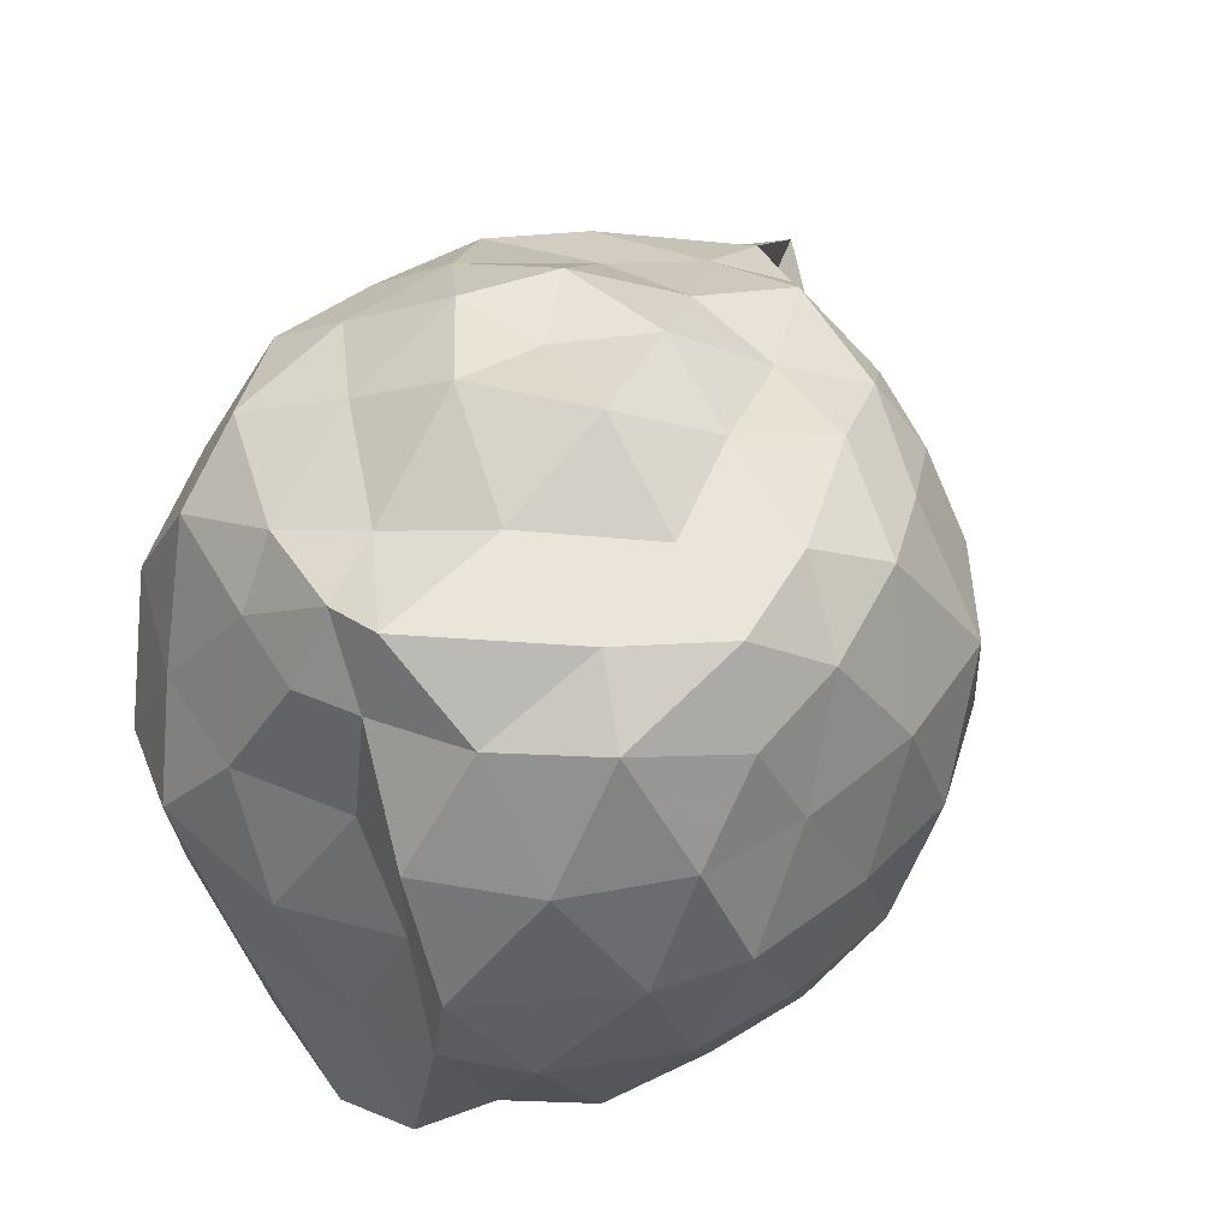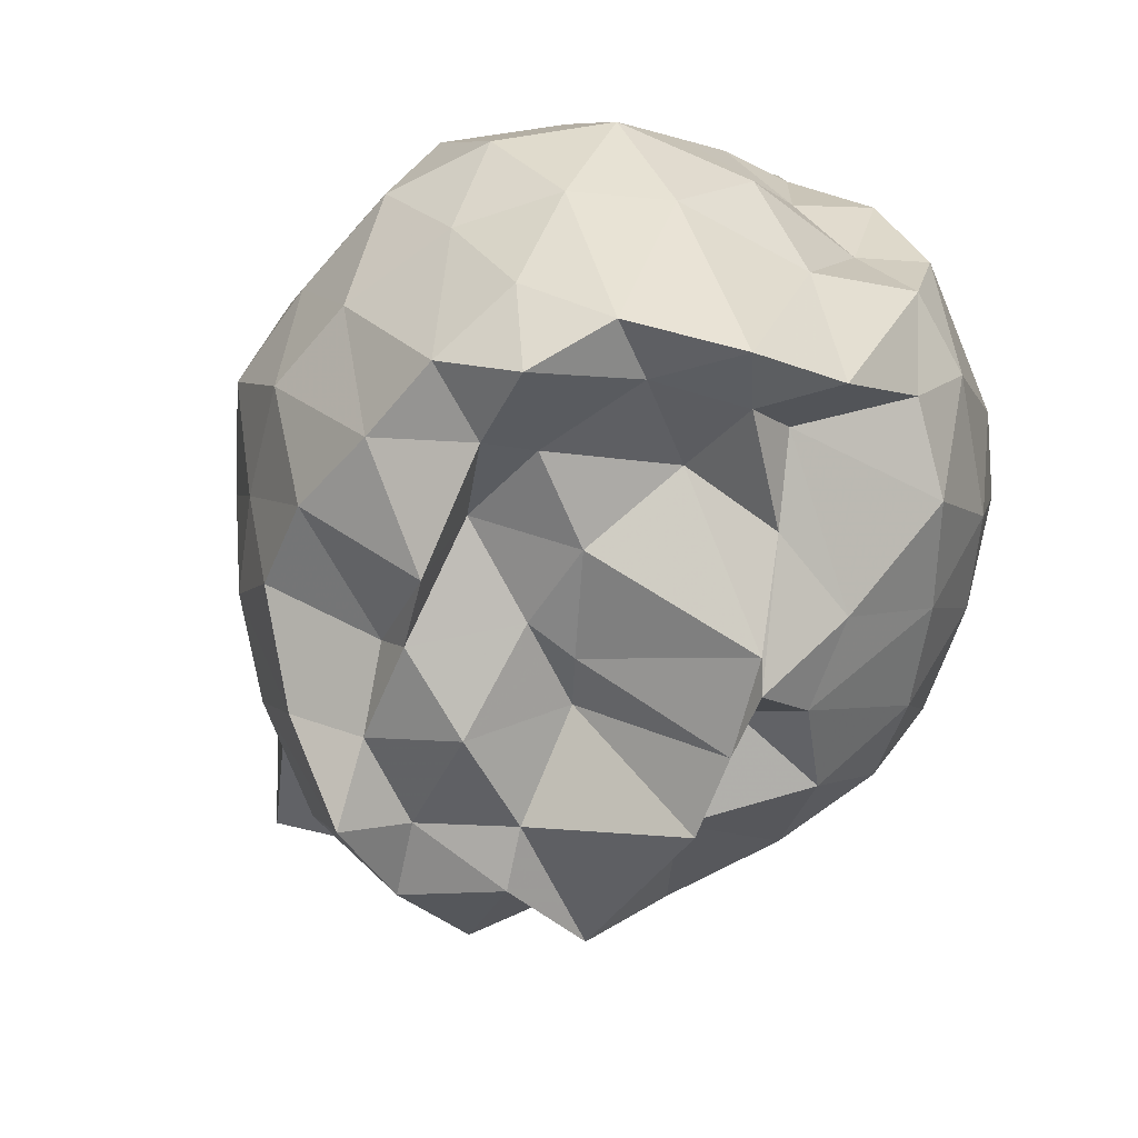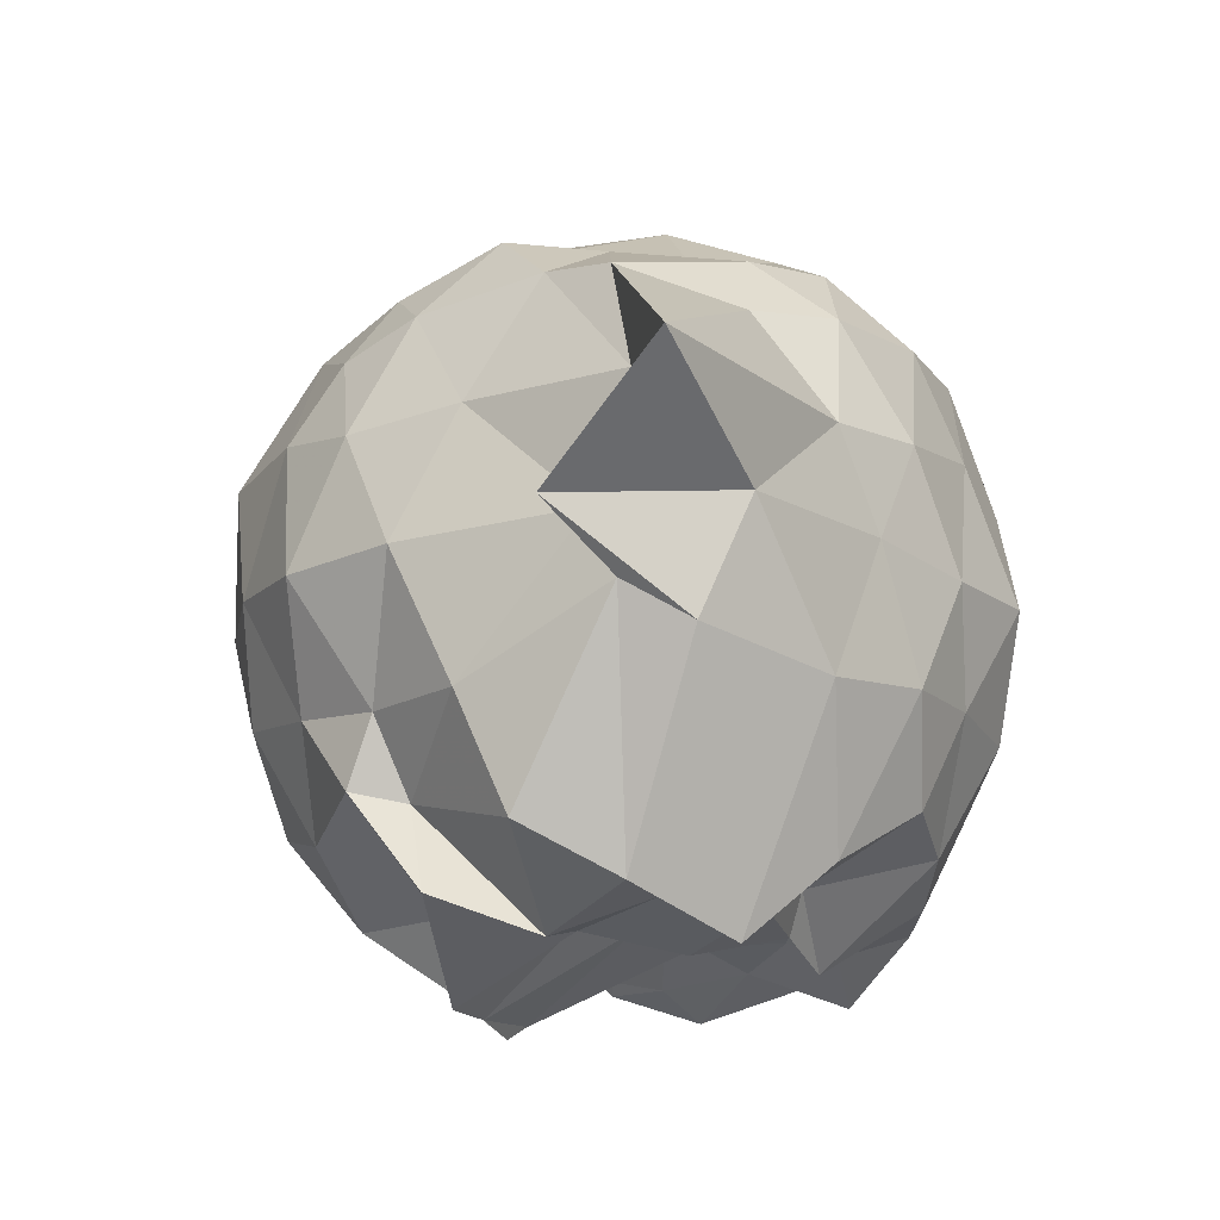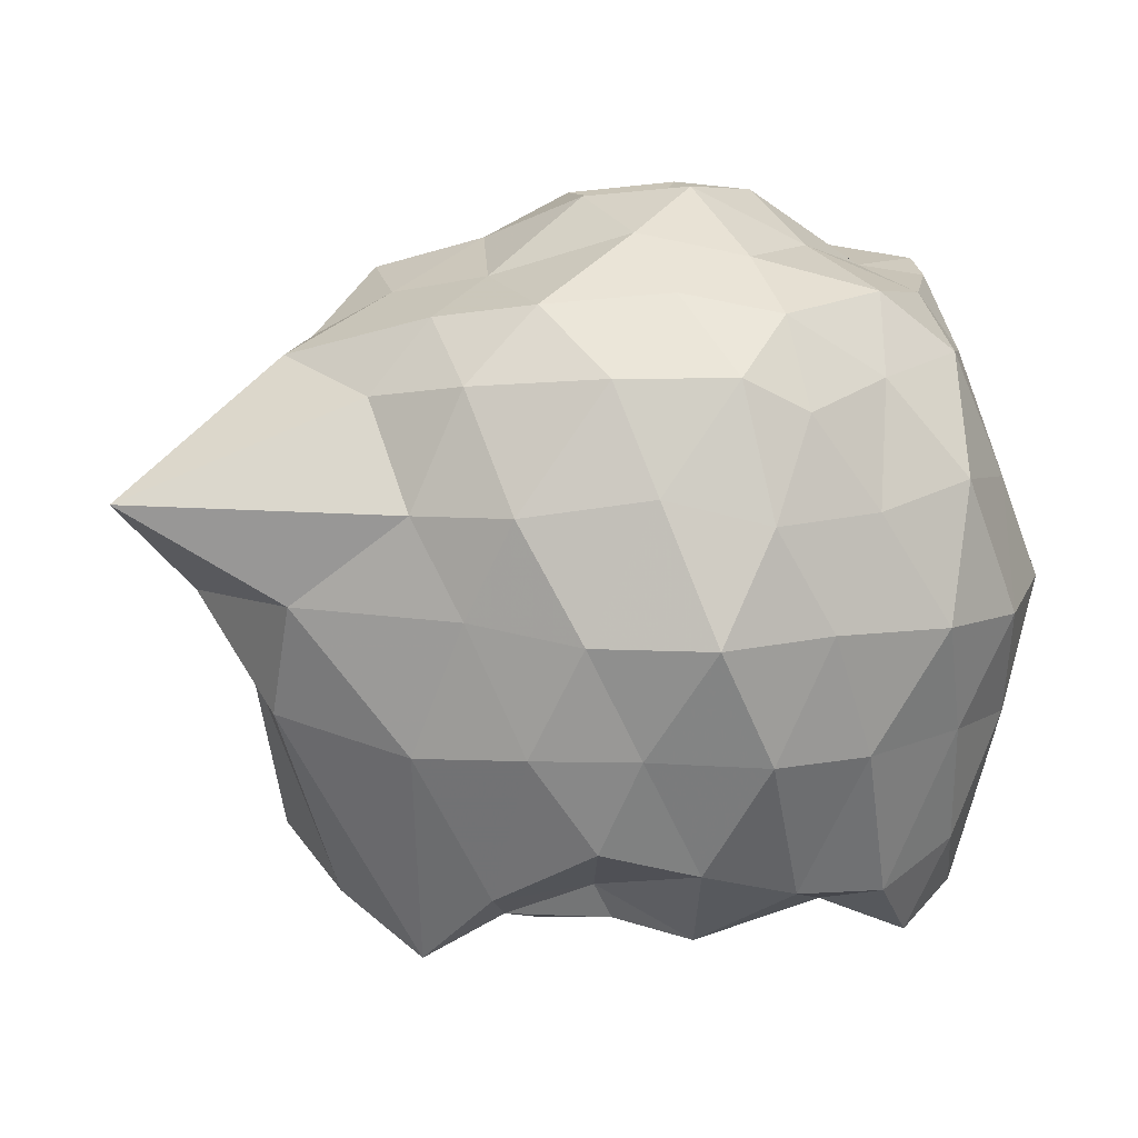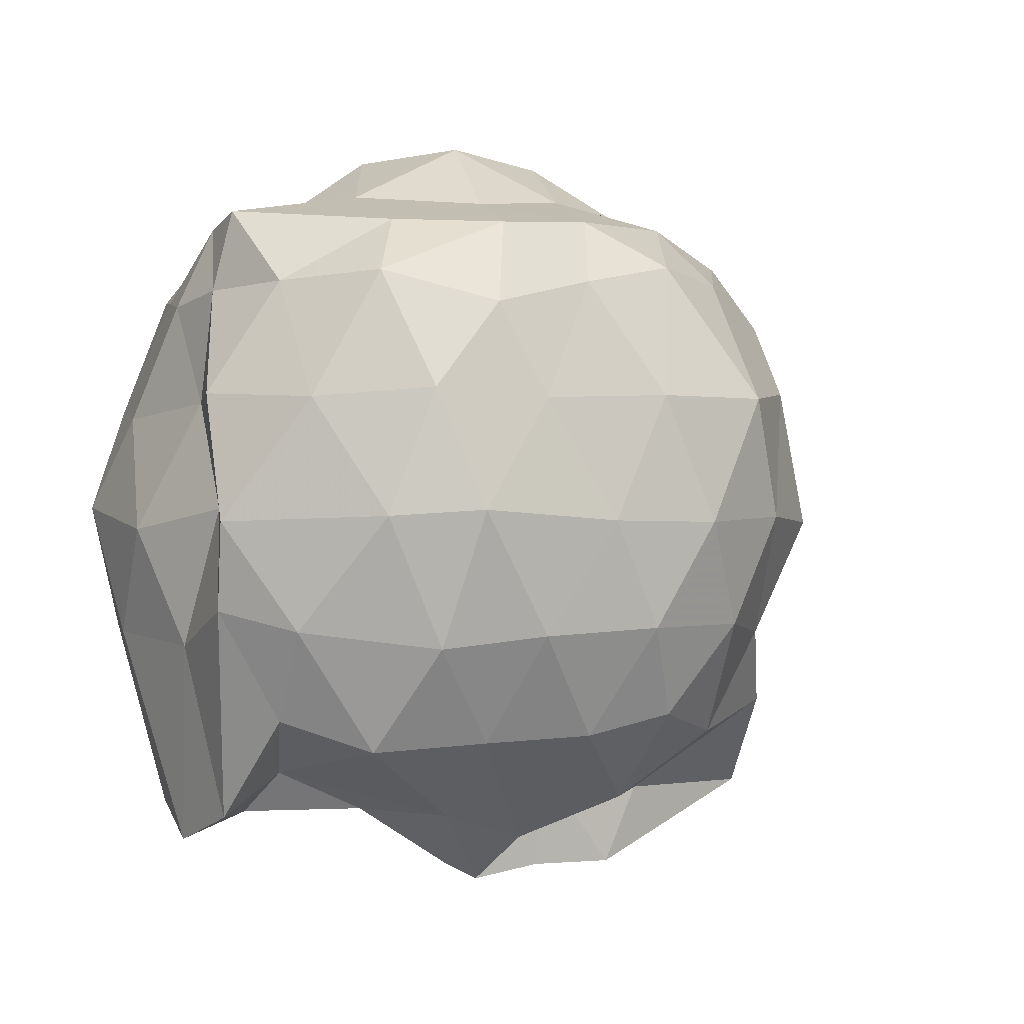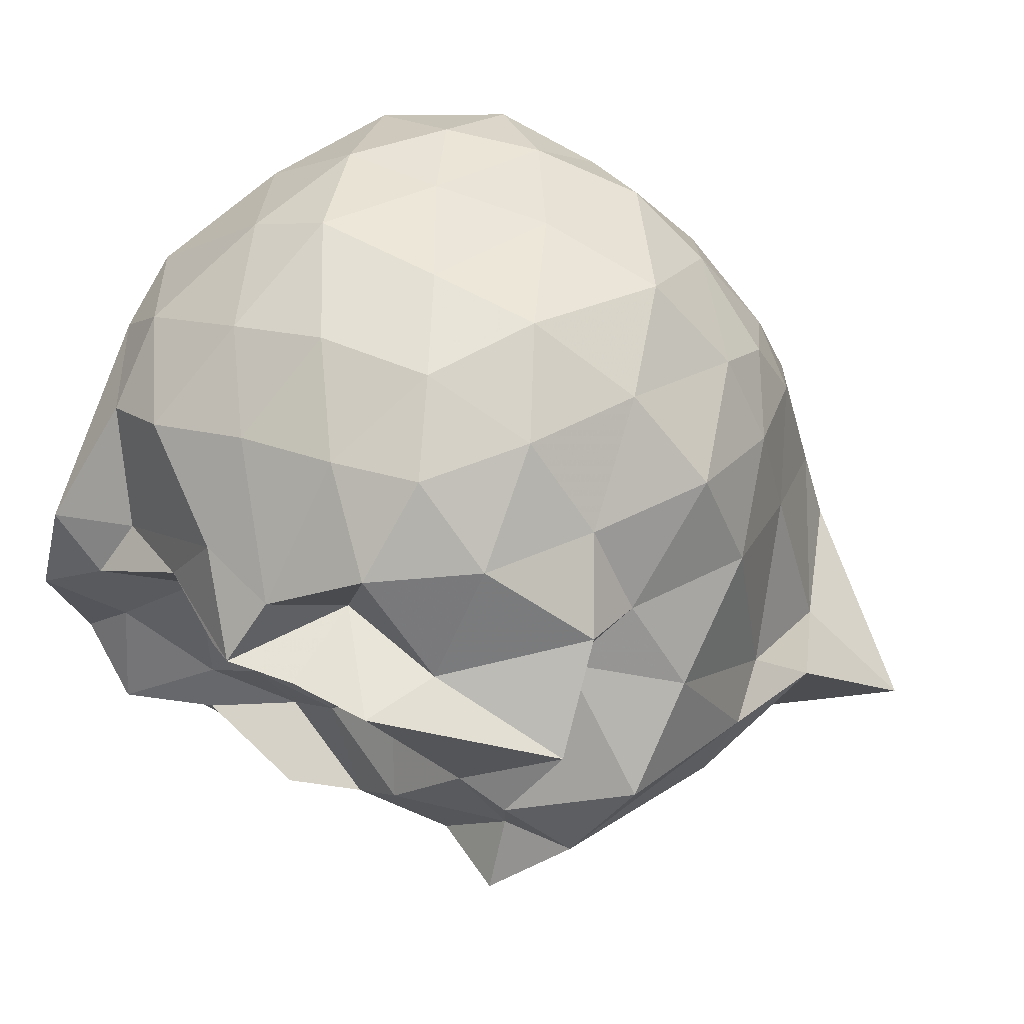
<metadata>
{"format":"obj","ext":"obj","renderer":"f3d","projection":"perspective","resolution":1024,"background":"white","views":[{"elev":43.4,"azim":133.3,"up":"+Z"},{"elev":-64.3,"azim":69.8,"up":"+Z"},{"elev":-15.3,"azim":-73.6,"up":"+Z"},{"elev":10.5,"azim":-8.1,"up":"+Z"},{"elev":-0.6,"azim":152.0,"up":"+Z"},{"elev":55.0,"azim":-150.8,"up":"+Y"}]}
</metadata>
<code>
v -2.395 -0.3711 0.3176
v -2.476 -0.3903 -1.409
v -1.547 -0.3018 -0.08401
v -1.577 -0.1094 -0.05415
v -1.663 0.1444 -0.04579
v -1.842 0.3792 -0.02984
v -2.104 0.5268 -0.1114
v -2.366 0.5198 -0.04837
v -2.652 0.4407 0.009217
v -2.879 0.3149 -0.01669
v -3.122 0.1577 -0.1156
v -3.196 -0.0504 -0.04509
v -3.276 -0.3941 -0.002281
v -3.359 -0.5792 -0.03159
v -3.17 -0.8544 -0.1067
v -2.955 -1.018 -0.06759
v -2.62 -1.135 -0.04151
v -2.317 -1.169 -0.04043
v -2.149 -1.164 -0.1253
v -1.932 -1.018 -0.06181
v -1.712 -0.8431 -0.02058
v -1.608 -0.5216 -0.05309
v -1.551 -0.1266 -0.3527
v -1.488 0.07777 -0.3391
v -1.667 0.3438 -0.355
v -1.921 0.5367 -0.3338
v -2.214 0.5822 -0.355
v -2.551 0.6003 -0.3413
v -2.888 0.5277 -0.3386
v -3.109 0.3063 -0.3095
v -3.256 0.09653 -0.3478
v -3.325 -0.2145 -0.3184
v -3.473 -0.6594 -0.3309
v -3.791 -0.8228 -0.3615
v -3.088 -1.04 -0.3699
v -2.853 -1.172 -0.3613
v -2.522 -1.236 -0.3129
v -2.253 -1.27 -0.3781
v -1.975 -1.165 -0.3663
v -1.721 -1.037 -0.3108
v -1.552 -0.7522 -0.349
v -1.477 -0.4617 -0.3837
v -1.547 0.01755 -0.6353
v -1.484 0.1916 -0.6696
v -1.809 0.4972 -0.6564
v -2.027 0.6075 -0.6411
v -2.391 0.6261 -0.6665
v -2.696 0.6083 -0.6691
v -2.99 0.4607 -0.6529
v -3.225 0.2498 -0.667
v -3.347 -0.04763 -0.648
v -3.426 -0.5523 -0.6279
v -3.589 -0.4791 -0.6399
v -3.374 -0.9111 -0.607
v -2.968 -1.109 -0.617
v -2.697 -1.248 -0.6582
v -2.394 -1.339 -0.6561
v -2.102 -1.259 -0.6431
v -1.789 -1.142 -0.6567
v -1.569 -0.944 -0.6669
v -1.428 -0.666 -0.626
v -1.436 -0.304 -0.6871
v -1.498 0.1359 -0.8988
v -1.644 0.3102 -0.9491
v -1.957 0.4992 -0.991
v -2.217 0.5739 -0.9602
v -2.532 0.5909 -0.9435
v -2.835 0.4911 -0.941
v -3.045 0.2752 -0.9727
v -3.181 0.04298 -0.9962
v -3.354 -0.2115 -0.9943
v -3.459 -0.6227 -0.8044
v -3.409 -0.7885 -0.9001
v -3.088 -1.021 -0.9654
v -2.825 -1.168 -0.9437
v -2.556 -1.224 -0.9426
v -2.246 -1.255 -0.961
v -1.988 -1.162 -0.9643
v -1.719 -0.9817 -0.9494
v -1.538 -0.7607 -0.96
v -1.465 -0.5063 -0.9704
v -1.514 -0.1492 -0.9977
v -1.654 0.1673 -1.184
v -1.854 0.3094 -1.261
v -2.13 0.4049 -1.24
v -2.403 0.4609 -1.227
v -2.638 0.4721 -1.177
v -2.867 0.3028 -1.242
v -3.157 0.1136 -1.174
v -3.096 -0.02256 -1.2
v -3.366 -0.3491 -1.3
v -3.237 -0.5783 -1.426
v -3.045 -0.7873 -1.547
v -2.888 -0.9765 -1.345
v -2.649 -1.13 -1.194
v -2.392 -1.119 -1.263
v -2.135 -1.032 -1.343
v -1.893 -0.9512 -1.368
v -1.684 -0.825 -1.275
v -1.624 -0.6044 -1.455
v -1.57 -0.3089 -1.531
v -1.592 -0.06364 -1.449
v -1.634 -0.2607 0.1252
v -1.627 -0.09671 0.1595
v -1.941 0.2358 0.1201
v -2.168 0.426 0.1049
v -2.452 0.35 0.1289
v -2.779 0.1823 0.1436
v -3.048 0.05025 0.05955
v -3.103 -0.2335 0.1595
v -3.08 -0.495 0.1143
v -3.011 -0.8156 0.07937
v -2.768 -0.9493 0.1183
v -2.437 -0.9782 0.1449
v -2.187 -1.046 0.09672
v -1.914 -0.8725 0.1343
v -1.727 -0.5477 0.1021
v -1.835 -0.3321 0.1598
v -1.982 -0.08769 0.2185
v -2.227 0.1778 0.1847
v -2.53 0.05473 0.2215
v -2.822 -0.06292 0.1817
v -2.827 -0.3206 0.2397
v -2.852 -0.6294 0.1625
v -2.508 -0.7724 0.2755
v -2.234 -0.8517 0.2198
v -2.045 -0.6278 0.2319
v -2.139 -0.387 0.3612
v -2.282 -0.07767 0.3699
v -2.587 -0.1847 0.3473
v -2.596 -0.502 0.3517
v -2.332 -0.5793 0.3784
v -1.774 -0.1232 -1.344
v -2.132 0.1639 -1.45
v -2.361 0.1506 -1.521
v -2.599 0.2825 -1.41
v -2.813 0.003092 -1.42
v -3.205 -0.09307 -1.426
v -3.079 -0.3449 -1.517
v -3.028 -0.6092 -1.425
v -2.837 -0.7967 -1.436
v -2.614 -0.8313 -1.357
v -2.353 -0.8119 -1.524
v -2.02 -0.7882 -1.434
v -1.787 -0.7669 -1.534
v -1.748 -0.4868 -1.425
v -1.722 -0.243 -1.457
v -1.988 -0.07099 -1.446
v -2.305 0.001912 -1.648
v -2.506 0.03162 -1.355
v -2.721 0.0008679 -1.624
v -2.916 -0.3681 -1.48
v -2.721 -0.5816 -1.519
v -2.56 -0.7863 -1.462
v -2.25 -0.743 -1.322
v -2.011 -0.6519 -1.389
v -1.954 -0.3125 -1.325
v -2.23 -0.02623 -1.607
v -2.493 0.0005681 -1.621
v -2.622 -0.3432 -1.354
v -2.436 -0.5248 -1.388
v -2.2 -0.4716 -1.415
f 3 23 4
f 4 23 24
f 4 24 5
f 5 24 25
f 5 25 6
f 6 25 26
f 6 26 7
f 7 26 27
f 7 27 8
f 8 27 28
f 8 28 9
f 9 28 29
f 9 29 10
f 10 29 30
f 10 30 11
f 11 30 31
f 11 31 12
f 12 31 32
f 12 32 13
f 13 32 33
f 13 33 14
f 14 33 34
f 14 34 15
f 15 34 35
f 15 35 16
f 16 35 36
f 16 36 17
f 17 36 37
f 17 37 18
f 18 37 38
f 18 38 19
f 19 38 39
f 19 39 20
f 20 39 40
f 20 40 21
f 21 40 41
f 21 41 22
f 22 41 42
f 22 42 3
f 3 42 23
f 23 43 24
f 24 43 44
f 24 44 25
f 25 44 45
f 25 45 26
f 26 45 46
f 26 46 27
f 27 46 47
f 27 47 28
f 28 47 48
f 28 48 29
f 29 48 49
f 29 49 30
f 30 49 50
f 30 50 31
f 31 50 51
f 31 51 32
f 32 51 52
f 32 52 33
f 33 52 53
f 33 53 34
f 34 53 54
f 34 54 35
f 35 54 55
f 35 55 36
f 36 55 56
f 36 56 37
f 37 56 57
f 37 57 38
f 38 57 58
f 38 58 39
f 39 58 59
f 39 59 40
f 40 59 60
f 40 60 41
f 41 60 61
f 41 61 42
f 42 61 62
f 42 62 23
f 23 62 43
f 43 63 44
f 44 63 64
f 44 64 45
f 45 64 65
f 45 65 46
f 46 65 66
f 46 66 47
f 47 66 67
f 47 67 48
f 48 67 68
f 48 68 49
f 49 68 69
f 49 69 50
f 50 69 70
f 50 70 51
f 51 70 71
f 51 71 52
f 52 71 72
f 52 72 53
f 53 72 73
f 53 73 54
f 54 73 74
f 54 74 55
f 55 74 75
f 55 75 56
f 56 75 76
f 56 76 57
f 57 76 77
f 57 77 58
f 58 77 78
f 58 78 59
f 59 78 79
f 59 79 60
f 60 79 80
f 60 80 61
f 61 80 81
f 61 81 62
f 62 81 82
f 62 82 43
f 43 82 63
f 63 83 64
f 64 83 84
f 64 84 65
f 65 84 85
f 65 85 66
f 66 85 86
f 66 86 67
f 67 86 87
f 67 87 68
f 68 87 88
f 68 88 69
f 69 88 89
f 69 89 70
f 70 89 90
f 70 90 71
f 71 90 91
f 71 91 72
f 72 91 92
f 72 92 73
f 73 92 93
f 73 93 74
f 74 93 94
f 74 94 75
f 75 94 95
f 75 95 76
f 76 95 96
f 76 96 77
f 77 96 97
f 77 97 78
f 78 97 98
f 78 98 79
f 79 98 99
f 79 99 80
f 80 99 100
f 80 100 81
f 81 100 101
f 81 101 82
f 82 101 102
f 82 102 63
f 63 102 83
f 103 104 118
f 104 119 118
f 104 105 119
f 105 120 119
f 105 106 120
f 106 107 120
f 107 121 120
f 107 108 121
f 108 122 121
f 108 109 122
f 109 110 122
f 110 123 122
f 110 111 123
f 111 124 123
f 111 112 124
f 112 113 124
f 113 125 124
f 113 114 125
f 114 126 125
f 114 115 126
f 115 116 126
f 116 127 126
f 116 117 127
f 117 118 127
f 117 103 118
f 118 119 128
f 119 129 128
f 119 120 129
f 120 121 129
f 121 130 129
f 121 122 130
f 122 123 130
f 123 131 130
f 123 124 131
f 124 125 131
f 125 132 131
f 125 126 132
f 126 127 132
f 127 128 132
f 127 118 128
f 133 148 134
f 134 148 149
f 134 149 135
f 135 149 150
f 135 150 136
f 136 150 137
f 137 150 151
f 137 151 138
f 138 151 152
f 138 152 139
f 139 152 140
f 140 152 153
f 140 153 141
f 141 153 154
f 141 154 142
f 142 154 143
f 143 154 155
f 143 155 144
f 144 155 156
f 144 156 145
f 145 156 146
f 146 156 157
f 146 157 147
f 147 157 148
f 147 148 133
f 148 158 149
f 149 158 159
f 149 159 150
f 150 159 151
f 151 159 160
f 151 160 152
f 152 160 153
f 153 160 161
f 153 161 154
f 154 161 155
f 155 161 162
f 155 162 156
f 156 162 157
f 157 162 158
f 157 158 148
f 3 4 103
f 103 4 104
f 4 5 104
f 104 5 105
f 5 6 105
f 105 6 106
f 6 7 106
f 7 8 106
f 106 8 107
f 8 9 107
f 107 9 108
f 9 10 108
f 108 10 109
f 10 11 109
f 11 12 109
f 109 12 110
f 12 13 110
f 110 13 111
f 13 14 111
f 111 14 112
f 14 15 112
f 15 16 112
f 112 16 113
f 16 17 113
f 113 17 114
f 17 18 114
f 114 18 115
f 18 19 115
f 19 20 115
f 115 20 116
f 20 21 116
f 116 21 117
f 21 22 117
f 117 22 103
f 22 3 103
f 83 133 84
f 84 133 134
f 84 134 85
f 85 134 135
f 85 135 86
f 86 135 136
f 86 136 87
f 87 136 88
f 88 136 137
f 88 137 89
f 89 137 138
f 89 138 90
f 90 138 139
f 90 139 91
f 91 139 92
f 92 139 140
f 92 140 93
f 93 140 141
f 93 141 94
f 94 141 142
f 94 142 95
f 95 142 96
f 96 142 143
f 96 143 97
f 97 143 144
f 97 144 98
f 98 144 145
f 98 145 99
f 99 145 100
f 100 145 146
f 100 146 101
f 101 146 147
f 101 147 102
f 102 147 133
f 102 133 83
f 128 129 1
f 129 130 1
f 130 131 1
f 131 132 1
f 132 128 1
f 159 158 2
f 160 159 2
f 161 160 2
f 162 161 2
f 158 162 2

</code>
